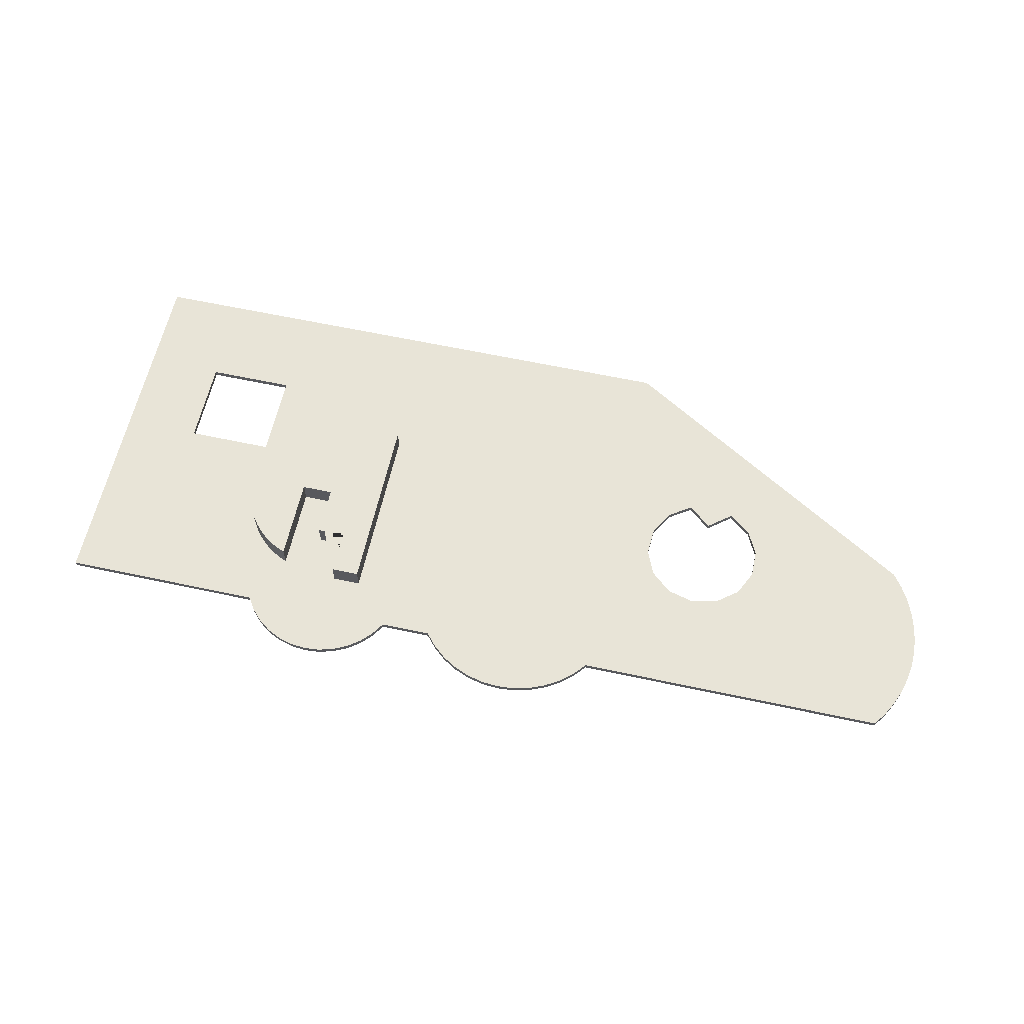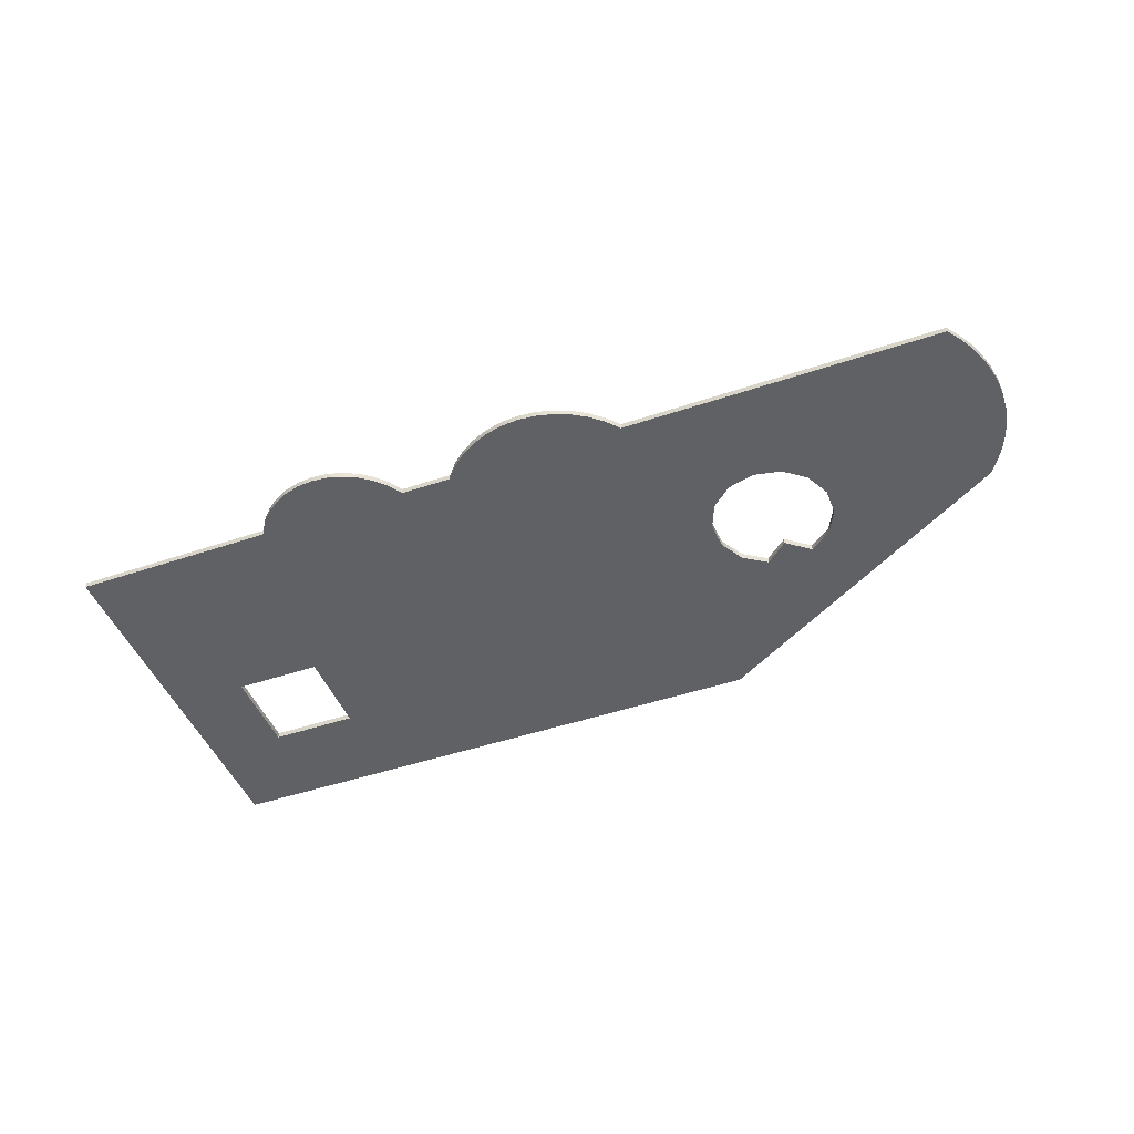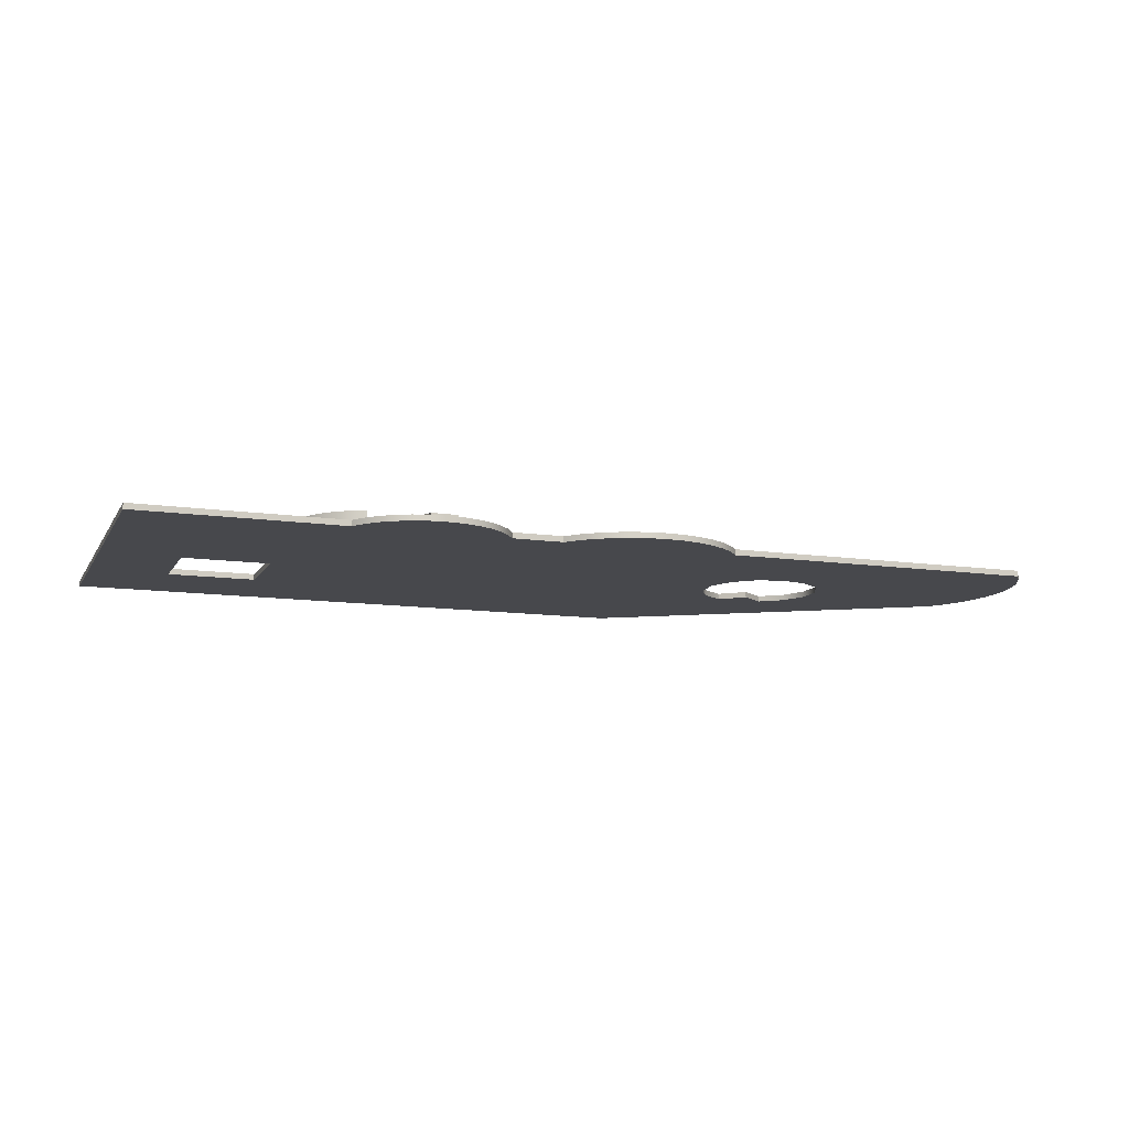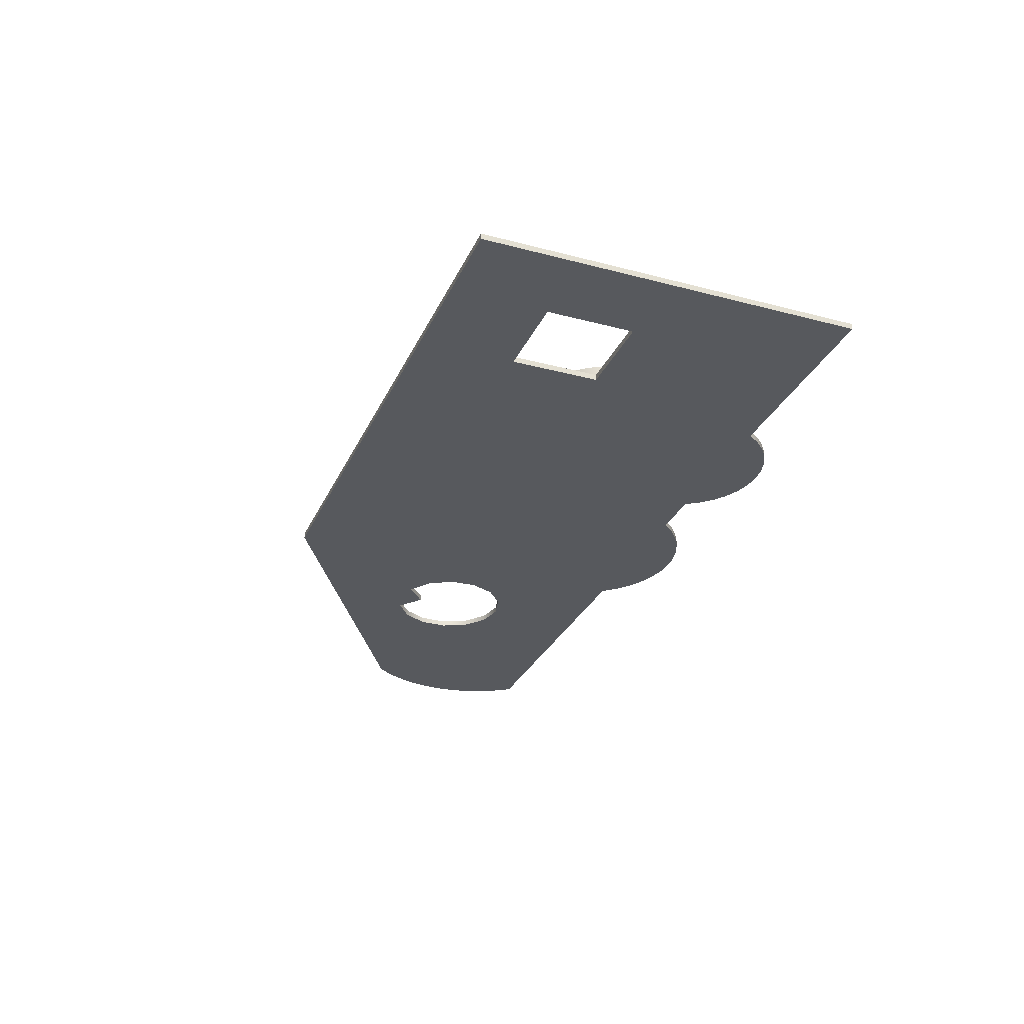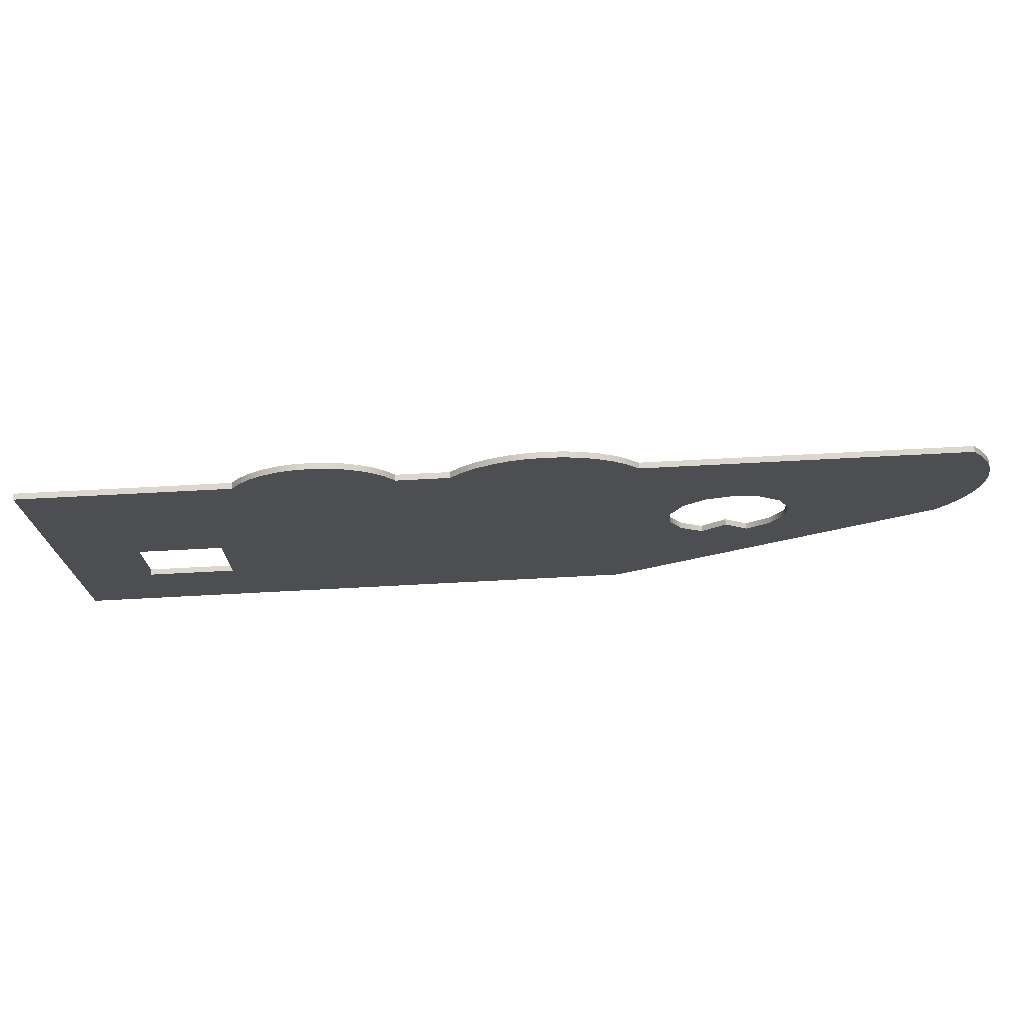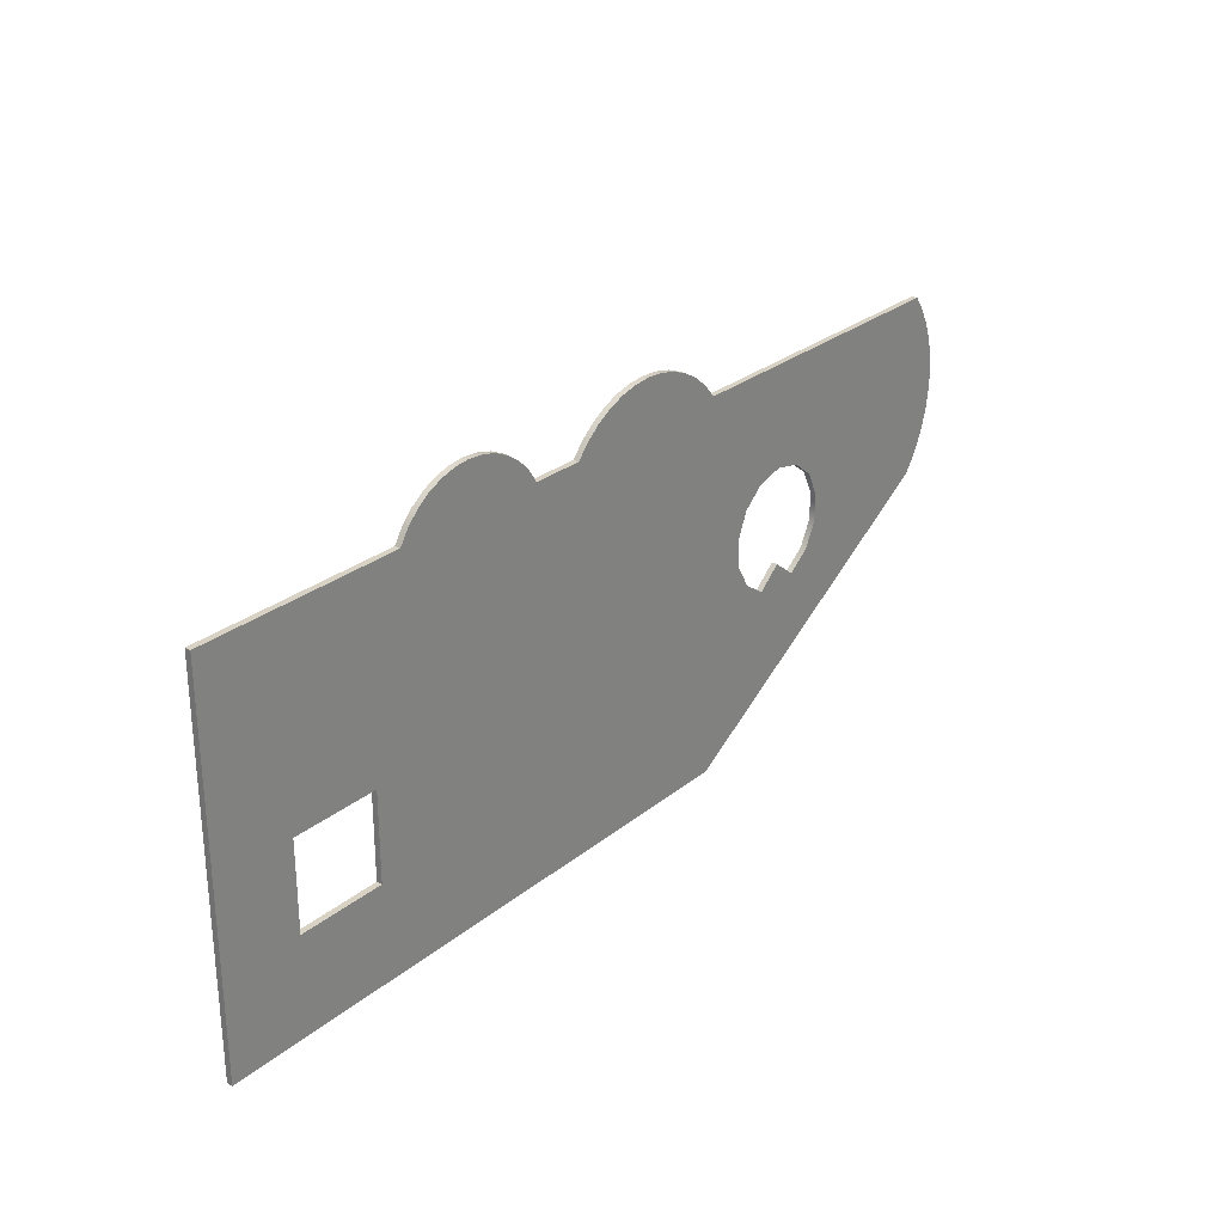
<metadata>
{"format":"obj","ext":"obj","renderer":"f3d","projection":"perspective","resolution":1024,"background":"white","views":[{"elev":61.3,"azim":12.4,"up":"+Y"},{"elev":-46.5,"azim":21.1,"up":"+Y"},{"elev":-11.6,"azim":-19.5,"up":"+Y"},{"elev":-29.6,"azim":-111.2,"up":"+Y"},{"elev":72.8,"azim":-3.0,"up":"+Z"},{"elev":27.7,"azim":-50.4,"up":"+Z"}]}
</metadata>
<code>
g Mesh1 Model
v 156.7 0 -35.22
v 159.1 0 -39.71
v 159.1 1.812 -39.71
v 156.7 1.812 -35.22
f 1 2 3 4
v 159.1 0 -79.38
f 1 5 2
v 156.7 0 -83.86
f 1 6 5
v 153.7 0 -31.05
f 7 6 1
v 153.7 0 -88.04
f 7 8 6
v 105.1 0 -77.54
f 7 9 8
v 101.3 0 -69.78
f 7 10 9
v 94.48 0 -64.48
f 7 11 10
v 86.02 0 -62.75
f 7 12 11
v 77.68 0 -64.94
f 7 13 12
v 54.81 0 -31.05
f 14 13 7
v 71.15 0 -70.59
f 13 14 15
v 67.81 0 -78.54
f 15 14 16
v 68.32 0 -87.15
f 14 17 16
v 54.81 0 -148.1
f 14 18 17
v 51.3 0 -26.99
f 19 18 14
v 47.21 0 -23.53
f 20 18 19
v 42.63 0 -20.75
f 21 18 20
v 37.67 0 -18.71
f 22 18 21
v 32.45 0 -17.47
f 23 18 22
v 27.11 0 -17.05
f 24 18 23
v 21.76 0 -17.47
f 25 18 24
v 16.54 0 -18.71
f 26 18 25
v 11.58 0 -20.75
f 27 18 26
v 7.001 0 -23.53
f 28 18 27
v 2.906 0 -26.99
f 29 18 28
v -0.6012 0 -31.05
f 30 18 29
v -16.56 0 -31.05
f 31 18 30
v -19.22 0 -26.96
f 32 18 31
v -22.57 0 -23.42
f 33 18 32
v -26.5 0 -20.54
f 34 18 33
v -30.89 0 -18.42
f 35 18 34
v -35.59 0 -17.11
f 36 18 35
v -40.44 0 -16.67
f 37 18 36
v -45.3 0 -17.11
f 38 18 37
v -49.99 0 -18.42
f 39 18 38
v -54.38 0 -20.54
f 40 18 39
v -58.31 0 -23.42
f 41 18 40
v -61.66 0 -26.96
f 42 18 41
v -64.33 0 -31.05
f 43 18 42
v -76.02 0 -90.94
f 44 18 43
v -76.02 0 -118.3
f 45 18 44
v -103.4 0 -118.3
f 46 18 45
v -128 0 -148.1
f 46 47 18
v -128 0 -31.05
f 47 46 48
v -103.4 0 -90.94
f 49 48 46
f 48 49 43
f 43 49 44
v -103.4 1.812 -90.94
v -76.02 1.812 -90.94
f 44 49 50 51
v -103.4 1.812 -118.3
f 49 46 52 50
v -76.02 1.812 -118.3
f 46 45 53 52
f 45 44 51 53
v -64.33 1.812 -31.05
f 51 54 53
f 50 54 51
v -128 1.812 -31.05
f 50 55 54
v -128 1.812 -148.1
f 55 50 56
f 52 56 50
v 54.81 1.812 -148.1
f 56 52 57
f 57 52 53
v -46.2 1.812 -102.4
f 57 53 58
f 58 53 54
v -61.66 1.812 -26.96
f 58 54 59
f 43 42 59 54
v -58.31 1.812 -23.42
f 42 41 60 59
v -54.38 1.812 -20.54
f 41 40 61 60
v -49.99 1.812 -18.42
f 40 39 62 61
v -45.3 1.812 -17.11
f 39 38 63 62
v -40.44 1.812 -16.67
f 38 37 64 63
v -35.59 1.812 -17.11
f 37 36 65 64
v -30.89 1.812 -18.42
f 36 35 66 65
v -26.5 1.812 -20.54
f 35 34 67 66
v -22.57 1.812 -23.42
f 34 33 68 67
v -19.22 1.812 -26.96
f 33 32 69 68
v -16.56 1.812 -31.05
f 32 31 70 69
v -0.6012 1.812 -31.05
f 31 30 71 70
v 2.906 1.812 -26.99
f 30 29 72 71
v 7.001 1.812 -23.53
f 29 28 73 72
v 11.58 1.812 -20.75
f 28 27 74 73
v 16.54 1.812 -18.71
f 27 26 75 74
v 21.76 1.812 -17.47
f 26 25 76 75
v 27.11 1.812 -17.05
f 25 24 77 76
v 32.45 1.812 -17.47
f 24 23 78 77
v 37.67 1.812 -18.71
f 23 22 79 78
v 42.63 1.812 -20.75
f 22 21 80 79
v 47.21 1.812 -23.53
f 21 20 81 80
v 51.3 1.812 -26.99
f 20 19 82 81
v 54.81 1.812 -31.05
f 19 14 83 82
v 153.7 1.812 -31.05
f 14 7 84 83
f 7 1 4 84
v 153.7 1.812 -88.04
f 85 84 4
v 105.1 1.812 -77.54
f 85 86 84
v 105 1.812 -86.17
f 85 87 86
v 101.1 1.812 -93.88
f 85 88 87
v 94.27 1.812 -99.1
f 85 89 88
f 57 89 85
v 79.74 1.812 -99.49
f 89 57 90
v 72.59 1.812 -94.65
f 90 57 91
v 68.32 1.812 -87.15
f 91 57 92
v 67.81 1.812 -78.54
f 92 57 93
f 57 83 93
f 57 82 83
f 57 81 82
f 57 80 81
f 57 79 80
f 57 78 79
f 57 77 78
f 57 76 77
f 57 75 76
f 57 74 75
f 57 73 74
f 57 72 73
f 57 71 72
f 57 70 71
f 57 69 70
f 57 68 69
f 57 67 68
v -28.76 1.812 -102.4
f 57 94 67
f 57 58 94
v -46.2 8.875 -102.4
v -46.2 8.938 -102.4
v -28.76 8.938 -102.4
f 94 58 95 96 97
v -46.2 1.812 -74.05
v -46.2 8.875 -74.05
f 98 58 95 99
v -46.2 0.6875 -102.4
v -46.2 0.6875 -74.05
f 100 58 98 101
v -49.9 8.875 -102.1
v -49.9 0.6875 -102.1
f 102 95 58 100 103
v -74.51 8.875 -74.05
v -56.07 8.875 -74.05
v -53.53 8.875 -101.4
v -57.04 8.875 -100.2
v -60.36 8.875 -98.57
v -63.44 8.875 -96.52
v -66.22 8.875 -94.07
v -68.66 8.875 -91.29
v -70.72 8.875 -88.21
v -72.36 8.875 -84.89
v -73.55 8.875 -81.38
v -74.27 8.875 -77.75
f 104 105 99 95 102 106 107 108 109 110 111 112 113 114 115
v -56.07 8.938 -74.05
v -74.51 8.938 -74.05
f 116 105 104 117
v -56.07 8.938 -47.52
v -56.07 1.062 -47.52
v -56.07 1.062 -74.05
f 116 118 119 120 105
v -74.37 8.938 -71.19
v -73.94 8.938 -68.36
v -73.22 8.938 -65.59
v -72.23 8.938 -62.9
v -70.97 8.938 -60.33
v -69.45 8.938 -57.9
v -67.7 8.938 -55.63
v -65.73 8.938 -53.55
v -63.56 8.938 -51.68
v -61.21 8.938 -50.04
v -58.7 8.938 -48.65
f 116 117 121 122 123 124 125 126 127 128 129 130 131 118
v -74.51 1.062 -74.05
v -74.37 1.062 -71.19
f 121 117 104 132 133
v -74.27 0.6875 -77.75
v -74.51 0.6875 -74.05
f 104 115 134 135 132
v -73.55 0.6875 -81.38
f 115 114 136 134
v -72.36 0.6875 -84.89
f 114 113 137 136
v -70.72 0.6875 -88.21
f 113 112 138 137
v -68.66 0.6875 -91.29
f 112 111 139 138
v -66.22 0.6875 -94.07
f 111 110 140 139
v -63.44 0.6875 -96.52
f 110 109 141 140
v -60.36 0.6875 -98.57
f 109 108 142 141
v -57.04 0.6875 -100.2
f 108 107 143 142
v -53.53 0.6875 -101.4
f 107 106 144 143
f 106 102 103 144
f 101 135 134 136 137 138 139 140 141 142 143 144 103 100
f 99 105 120 132 135 101 98
f 104 132 120 105
v -58.7 1.062 -48.65
v -61.21 1.062 -50.04
v -63.56 1.062 -51.68
v -65.73 1.062 -53.55
v -67.7 1.062 -55.63
v -69.45 1.062 -57.9
v -70.97 1.062 -60.33
v -72.23 1.062 -62.9
v -73.22 1.062 -65.59
v -73.94 1.062 -68.36
f 132 120 119 145 146 147 148 149 150 151 152 153 154 133
f 118 131 145 119
f 131 130 146 145
f 130 129 147 146
f 129 128 148 147
f 128 127 149 148
f 127 126 150 149
f 126 125 151 150
f 125 124 152 151
f 124 123 153 152
f 123 122 154 153
f 122 121 133 154
v -46.2 1.812 -68.39
v -46.2 8.938 -68.39
v -46.2 8.938 -74.05
f 98 155 156 157 99
v -46.2 1.812 -62.51
f 98 158 155
v -46.2 1.812 -58.37
f 98 159 158
f 98 62 159
f 58 62 98
f 58 61 62
f 58 60 61
f 58 59 60
f 63 159 62
v -37.48 1.812 -58.37
f 159 63 160
f 160 63 64
v -37.48 1.812 -44.55
f 160 64 161
f 161 64 65
v -28.76 1.812 -44.55
f 161 65 162
f 162 65 66
f 162 66 67
v -28.76 1.812 -68.39
f 162 67 163
v -28.76 1.812 -74.05
f 163 67 164
f 164 67 94
v -28.76 8.938 -74.05
f 164 94 97 165
f 96 157 165 97
f 95 99 157 96
v -28.76 8.938 -68.39
f 157 156 166 165
v -28.76 9 -68.39
v -46.2 9 -68.39
f 167 166 156 168
v -28.76 9 -44.55
f 162 163 166 167 169
f 163 164 165 166
v -46.2 9 -62.51
v -37.48 9 -62.51
v -37.48 9 -58.37
v -37.48 9 -44.55
f 170 171 172 173 169 167 168
v -46.2 9 -58.37
f 170 174 172 171
f 158 159 174 170
f 159 160 172 174
f 160 161 173 172
f 161 162 169 173
f 155 158 170 168 156
v 71.15 1.812 -70.59
f 93 83 175
v 77.68 1.812 -64.94
f 175 83 176
f 176 83 84
v 86.02 1.812 -62.75
f 176 84 177
v 94.48 1.812 -64.48
f 177 84 178
v 101.3 1.812 -69.78
f 178 84 179
f 179 84 86
f 9 10 179 86
f 10 11 178 179
f 11 12 177 178
f 12 13 176 177
f 13 15 175 176
f 15 16 93 175
f 16 17 92 93
v 72.59 0 -94.65
f 17 180 91 92
f 17 18 180
v 79.74 0 -99.49
f 180 18 181
v 94.27 0 -99.1
f 181 18 182
f 182 18 8
f 8 18 57 85
f 18 47 56 57
f 47 48 55 56
f 48 43 54 55
v 156.7 1.812 -83.86
f 6 8 85 183
f 85 4 183
f 183 4 3
v 159.1 1.812 -79.38
f 183 3 184
v 161.1 1.812 -44.44
f 184 3 185
v 161.1 0 -44.44
f 2 186 185 3
v 161.1 0 -74.64
f 2 187 186
f 2 5 187
v 161.1 1.812 -74.64
f 187 5 184 188
f 5 6 183 184
f 184 185 188
v 162.5 1.812 -49.37
f 188 185 189
v 162.5 0 -49.37
f 186 190 189 185
v 162.5 0 -69.72
f 186 191 190
f 186 187 191
v 162.5 1.812 -69.72
f 191 187 188 192
f 188 189 192
v 163.4 1.812 -54.43
f 192 189 193
v 163.4 0 -54.43
f 190 194 193 189
v 163.4 0 -64.66
f 190 195 194
f 190 191 195
v 163.4 1.812 -64.66
f 195 191 192 196
f 192 193 196
v 163.7 1.812 -59.54
f 196 193 197
v 163.7 0 -59.54
f 194 198 197 193
f 194 195 198
f 198 195 196 197
v 101.1 0 -93.88
f 182 8 199
v 105 0 -86.17
f 199 8 200
f 200 8 9
f 200 9 86 87
f 199 200 87 88
f 182 199 88 89
v 86.91 0 -93.26
v 86.91 1.812 -93.26
f 201 182 89 202
f 181 182 201
f 181 201 202 90
f 89 90 202
f 180 181 90 91

</code>
